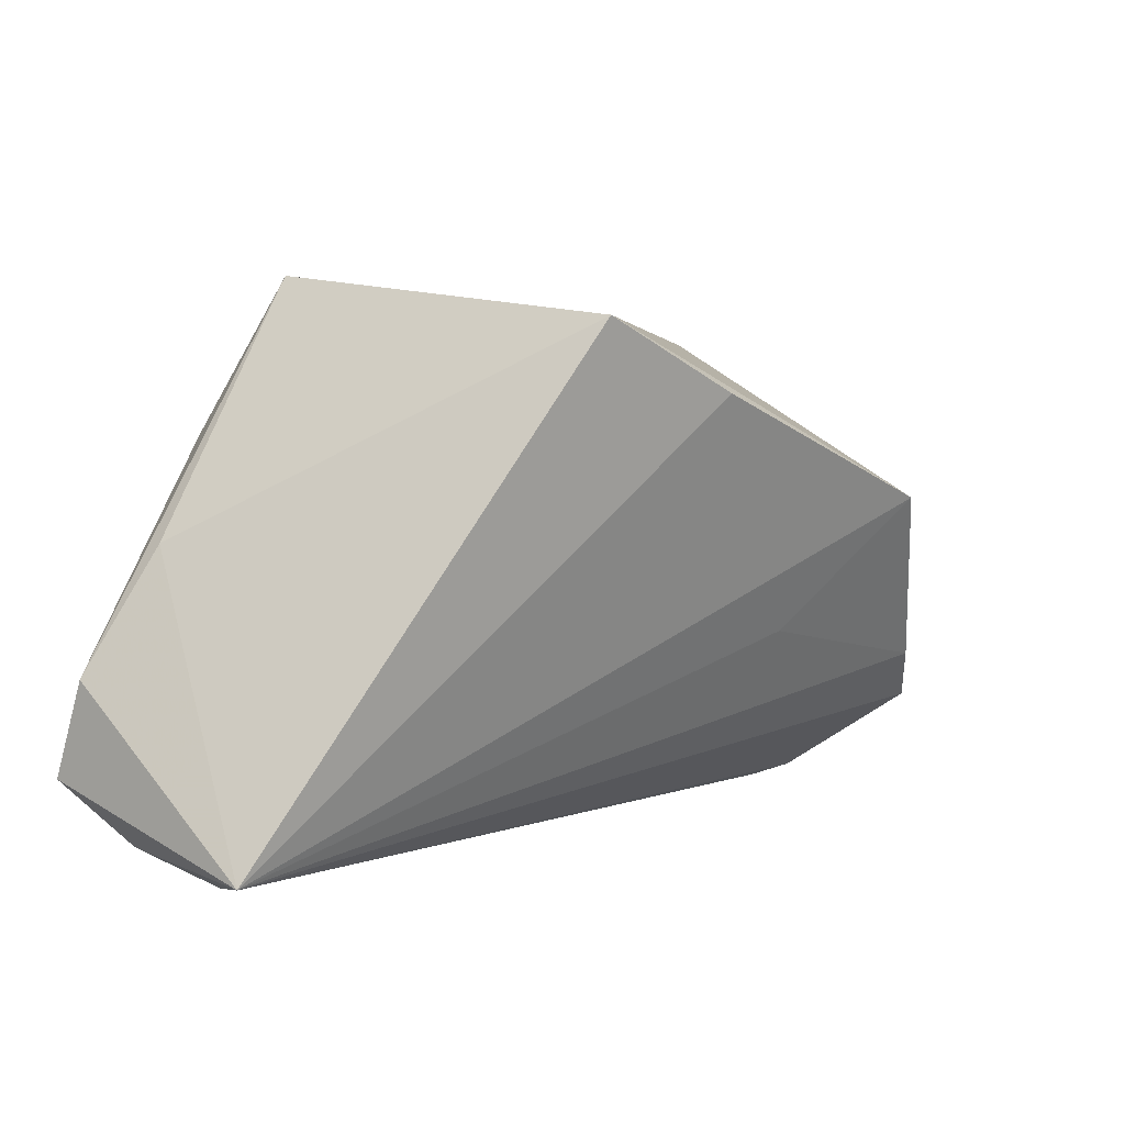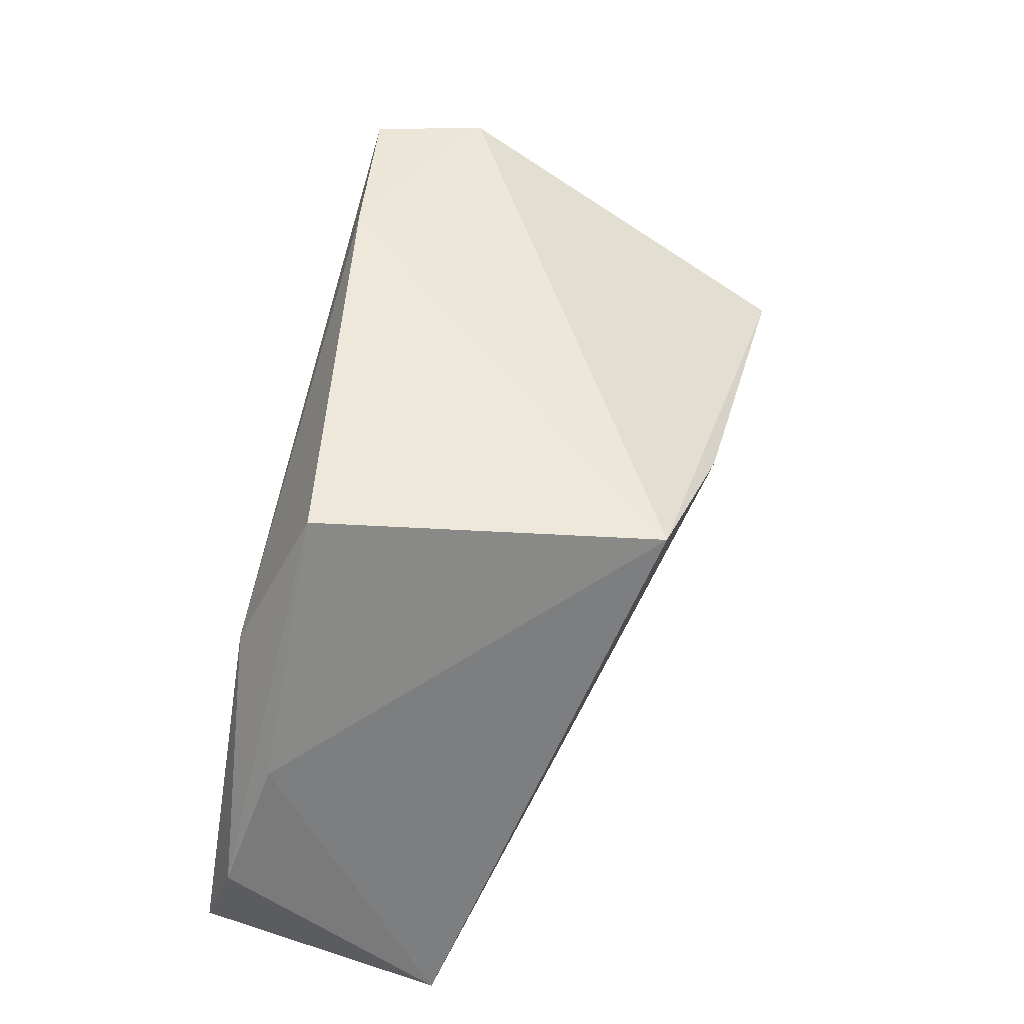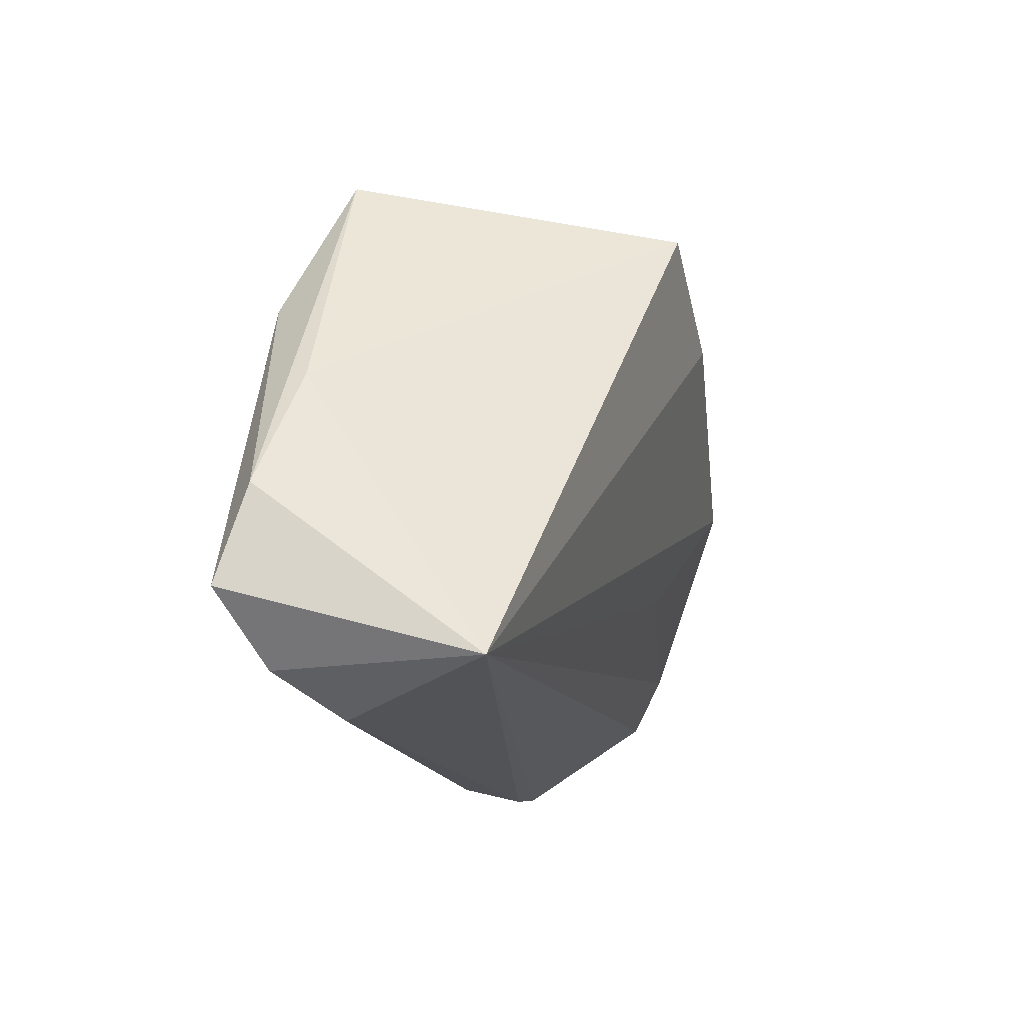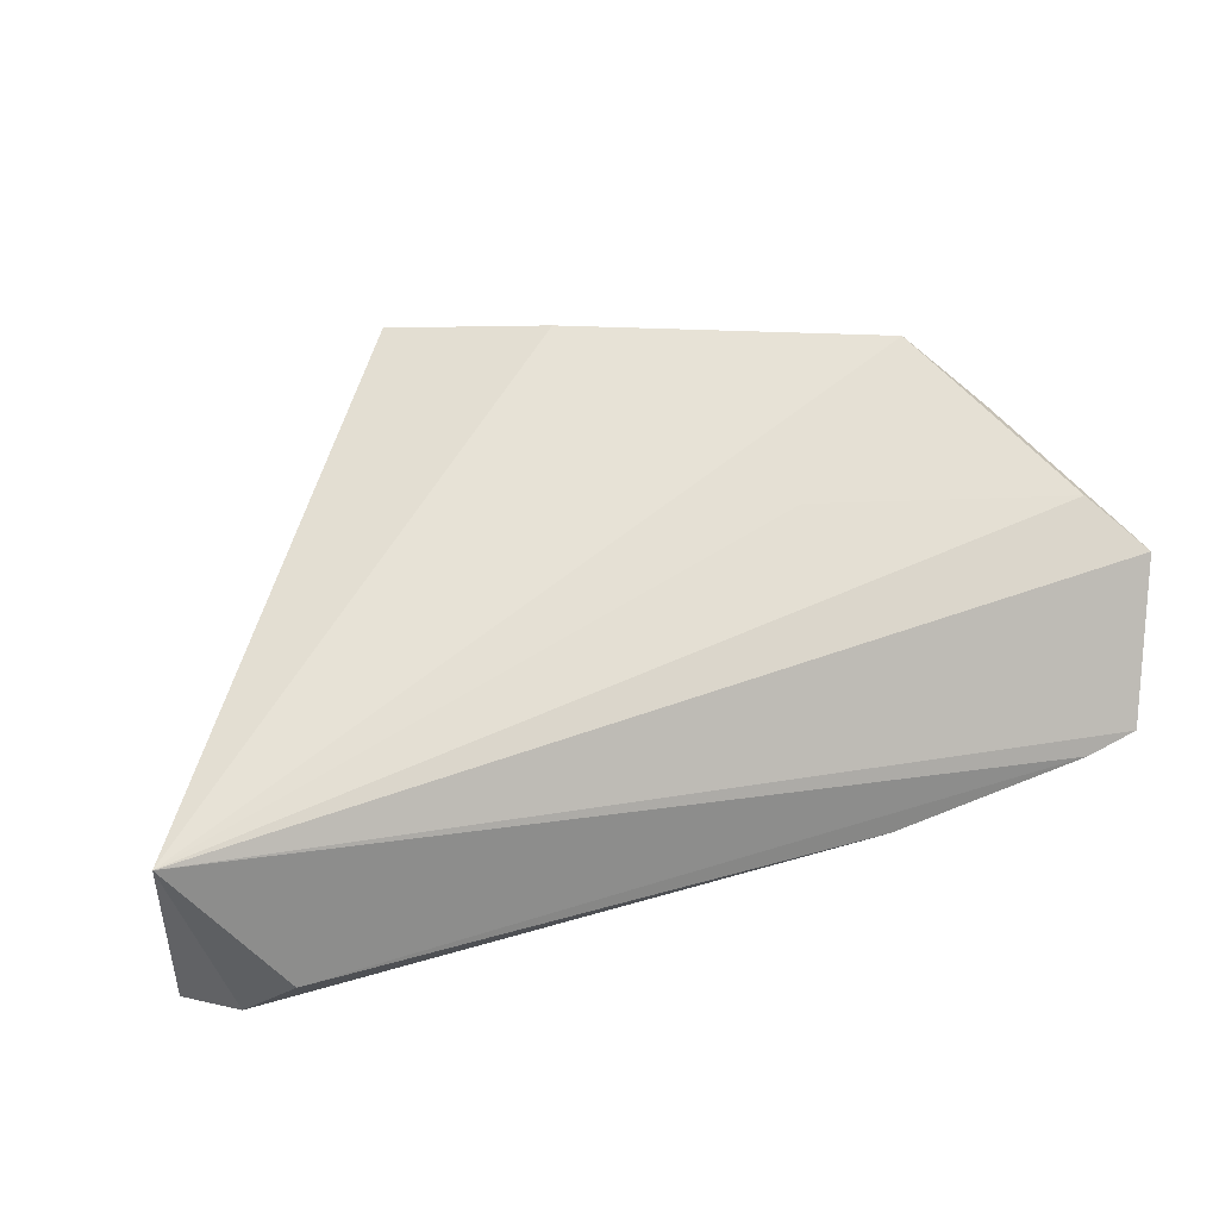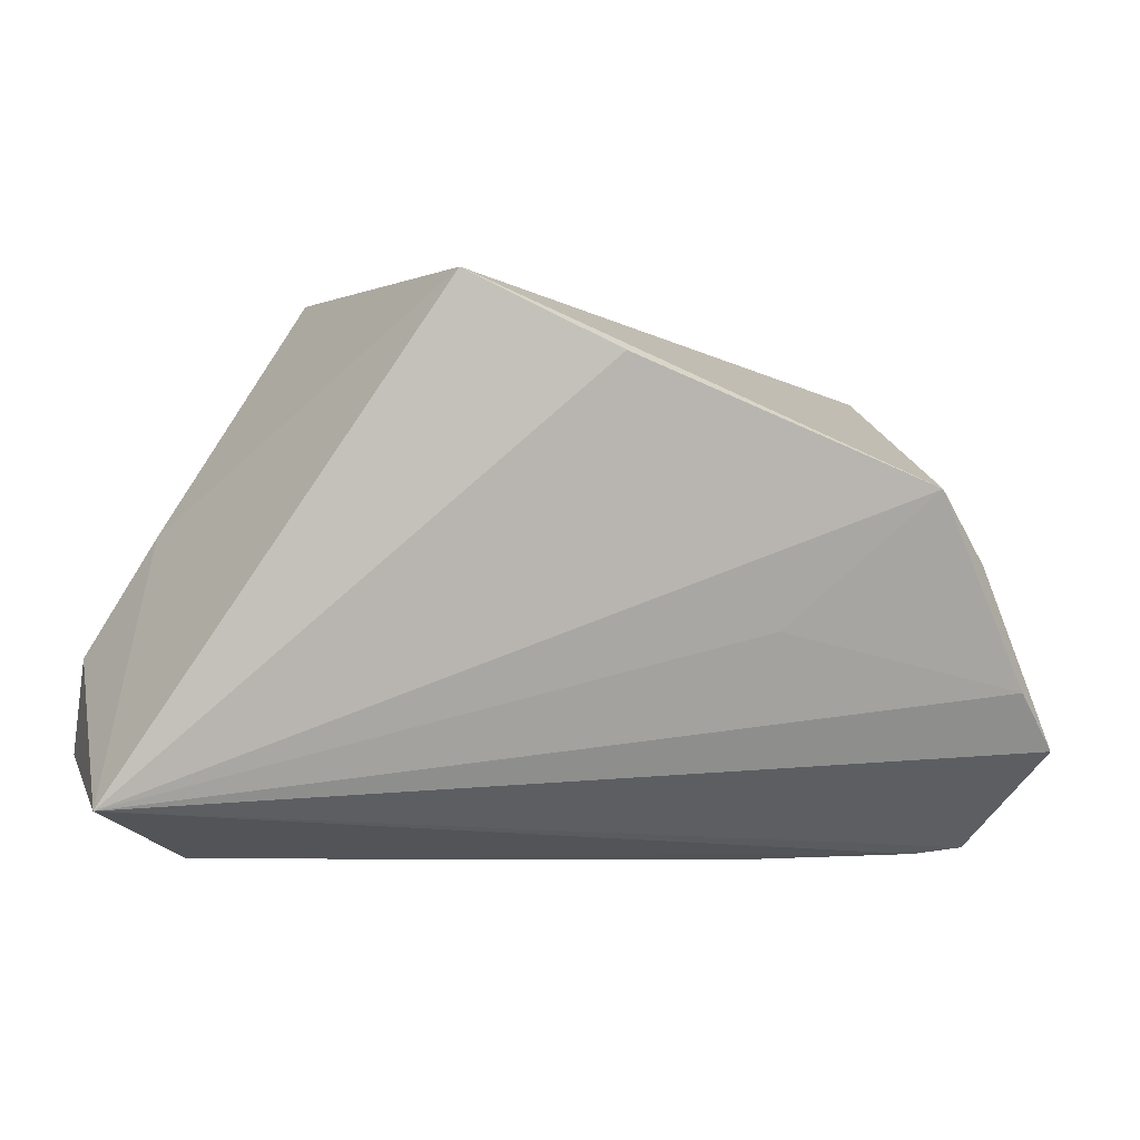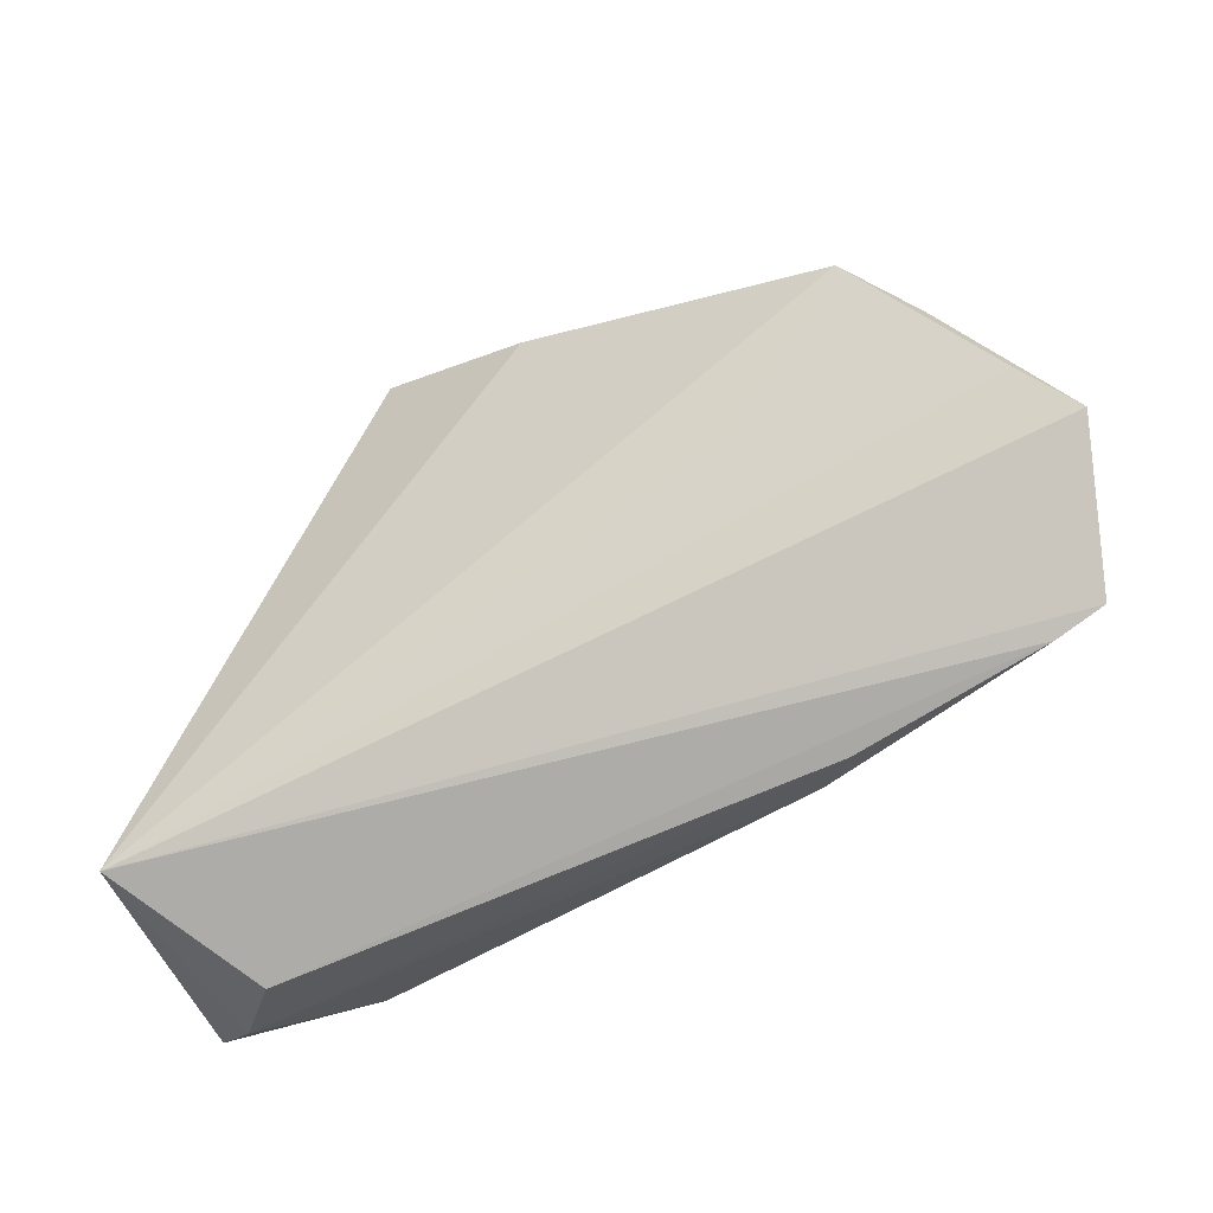
<metadata>
{"format":"obj","ext":"obj","renderer":"f3d","projection":"perspective","resolution":1024,"background":"white","views":[{"elev":6.0,"azim":-50.7,"up":"+Y"},{"elev":55.6,"azim":-77.0,"up":"+Y"},{"elev":-14.3,"azim":-85.1,"up":"+Y"},{"elev":41.5,"azim":-14.5,"up":"+Z"},{"elev":-8.0,"azim":-17.0,"up":"+Y"},{"elev":-64.2,"azim":19.5,"up":"+Y"}]}
</metadata>
<code>
v 0.0502 0.005177 0.008789
v 0.03783 0.008133 0.03286
v 0.05249 -0.01507 0.02375
v -0.05786 -0.02185 -0.0242
v -0.001259 0.02267 0.03138
v 0.04785 -0.03441 0.001307
v -0.02041 0.03185 0.0282
v -0.05734 -0.009814 -0.02031
v -0.03714 0.01767 -0.02179
v 0.04586 -3.997e-05 0.02706
v 0.03792 -0.01125 -0.01326
v 0.04355 0.01774 -0.02053
v 0.05834 -0.02194 0.01969
v 0.04948 0.0148 -0.003022
v -0.03697 -0.02318 -0.0242
v -0.03073 0.0366 -0.01333
v 0.04085 0.02898 -0.0242
v 0.02041 -0.008527 0.02388
v -0.05108 -0.03032 -0.01874
v -0.05806 -0.03009 0.006503
v 0.05398 -0.03356 0.003149
v 0.04546 0.02777 -0.01081
v 0.0487 -0.01744 -0.00599
v 0.0534 -0.001741 0.009789
v -0.04493 -0.03522 -0.01086
v 0.02414 -0.03522 -0.004344
v 0.01995 -0.03131 -0.009209
v 0.0215 0.03246 -0.0216
v -0.04893 0.005574 -0.0158
f 4 20 8
f 13 20 21
f 29 16 8
f 7 16 29
f 8 20 29
f 29 20 7
f 28 16 7
f 13 21 14
f 7 2 22
f 22 28 7
f 17 28 22
f 3 20 13
f 13 2 3
f 7 20 5
f 5 2 7
f 20 2 5
f 15 4 17
f 20 4 19
f 19 15 27
f 4 15 19
f 27 15 11
f 16 28 9
f 8 16 9
f 9 4 8
f 17 4 9
f 9 28 17
f 10 2 13
f 10 22 2
f 18 2 20
f 20 3 18
f 18 3 2
f 20 19 25
f 21 11 23
f 27 11 6
f 6 11 21
f 6 21 20
f 20 25 6
f 12 15 17
f 12 11 15
f 12 23 11
f 21 23 12
f 12 14 21
f 17 22 12
f 12 22 14
f 13 14 24
f 24 10 13
f 26 19 27
f 26 25 19
f 27 6 26
f 26 6 25
f 1 24 14
f 10 24 1
f 14 22 1
f 22 10 1

</code>
